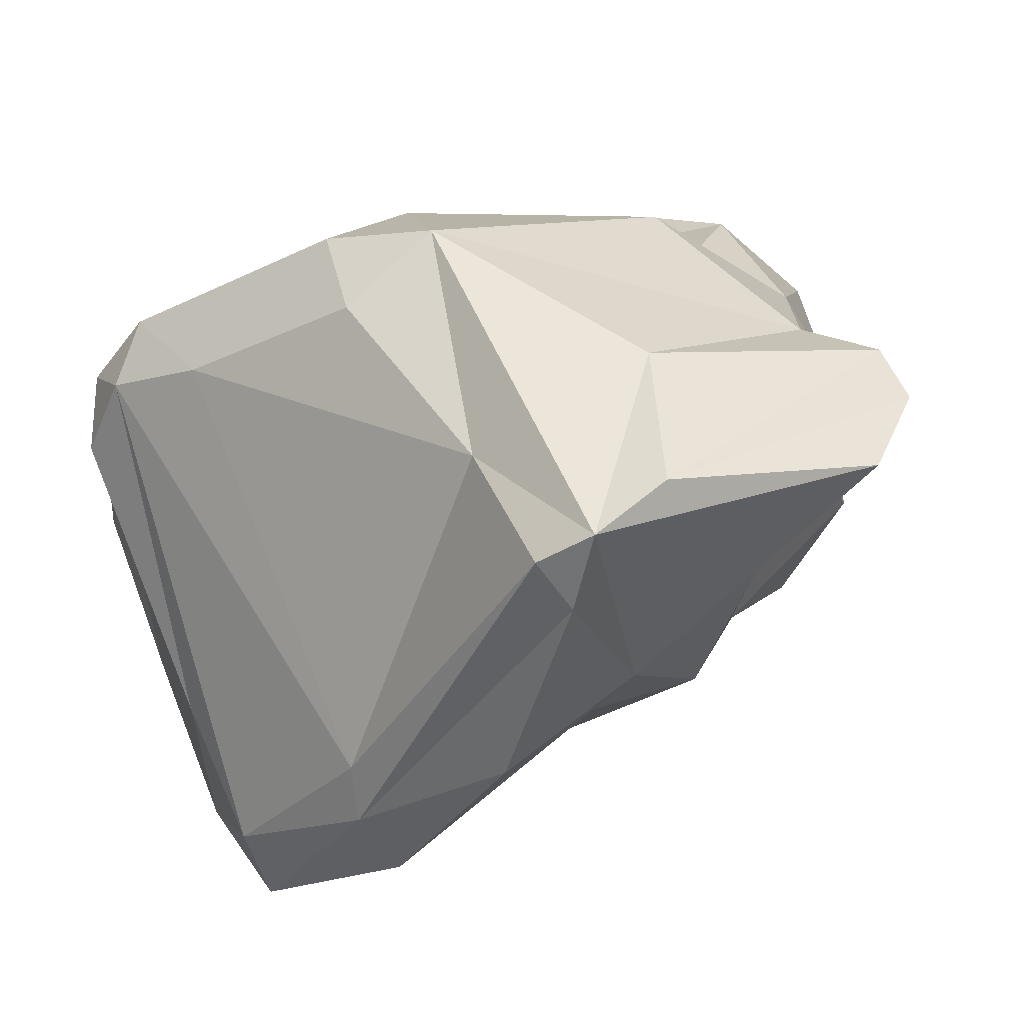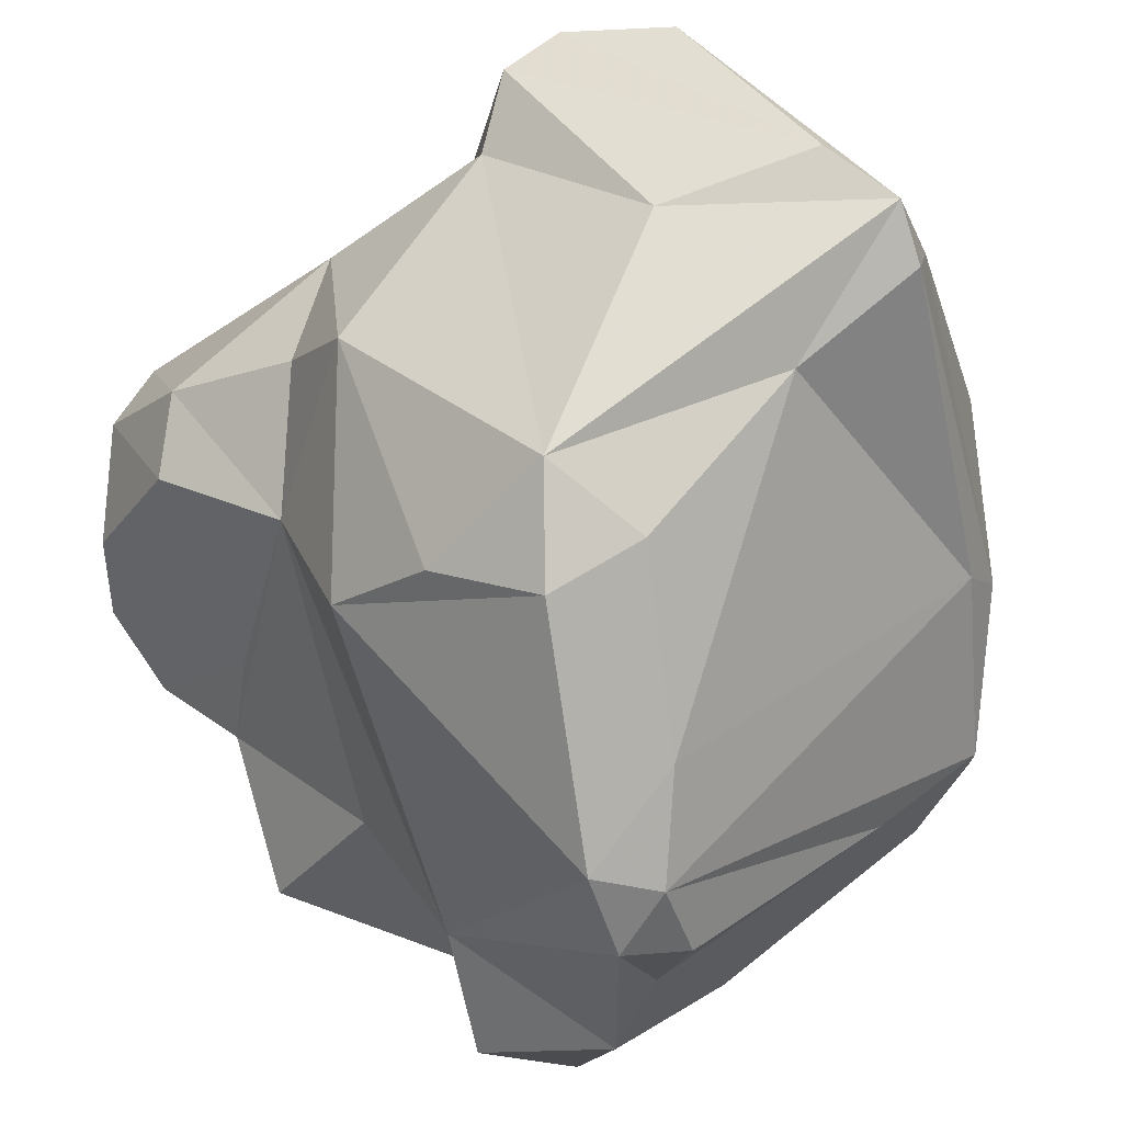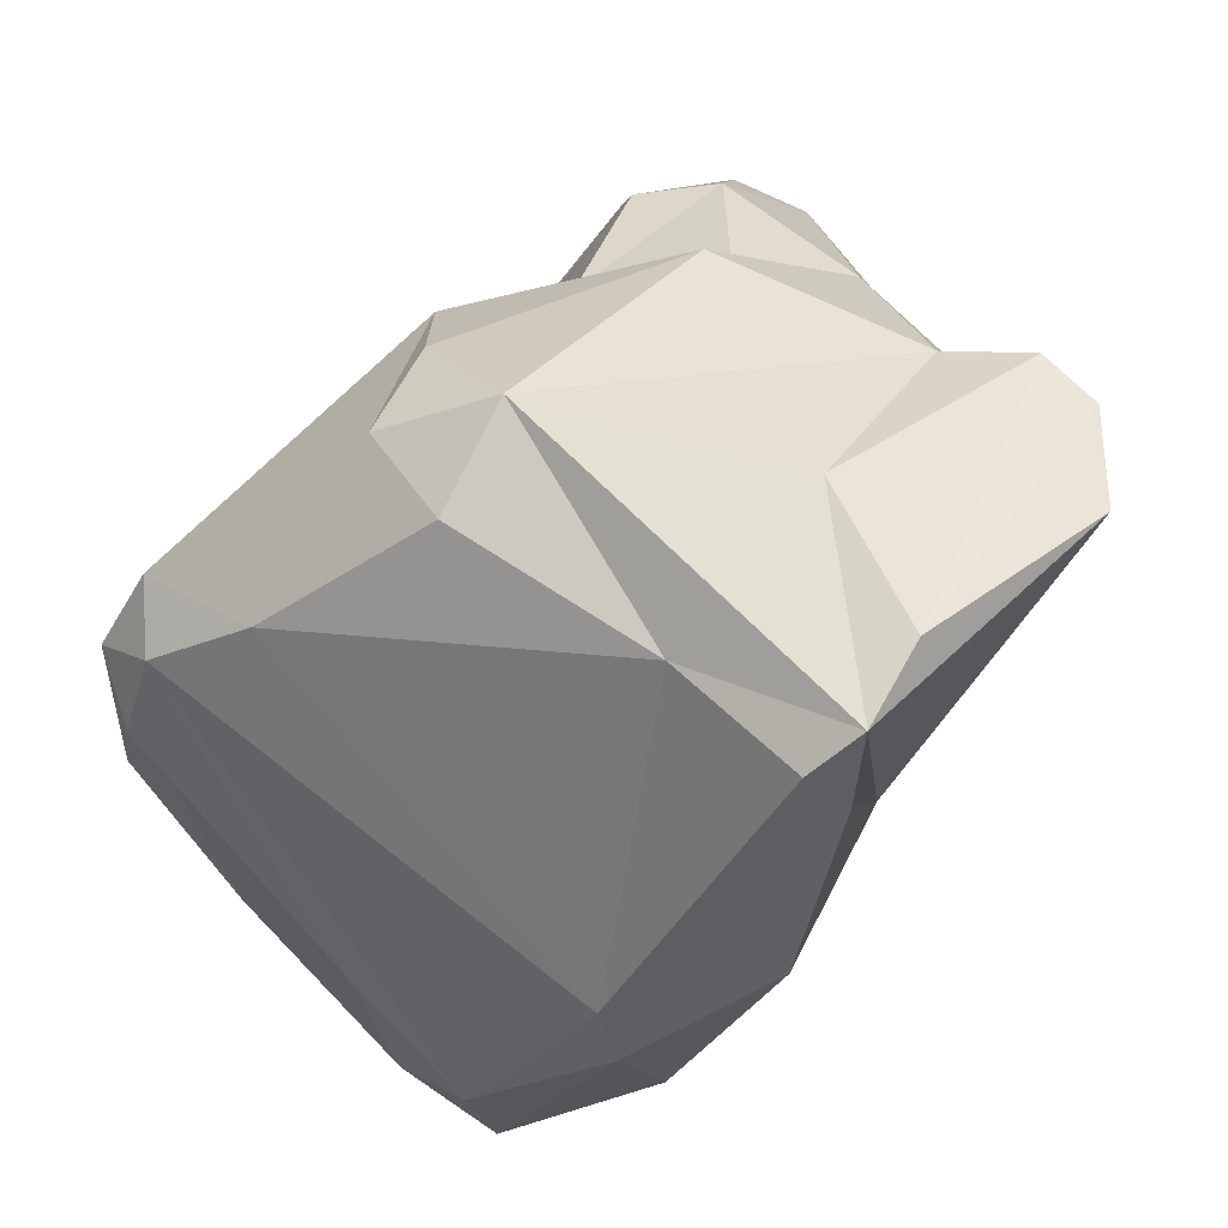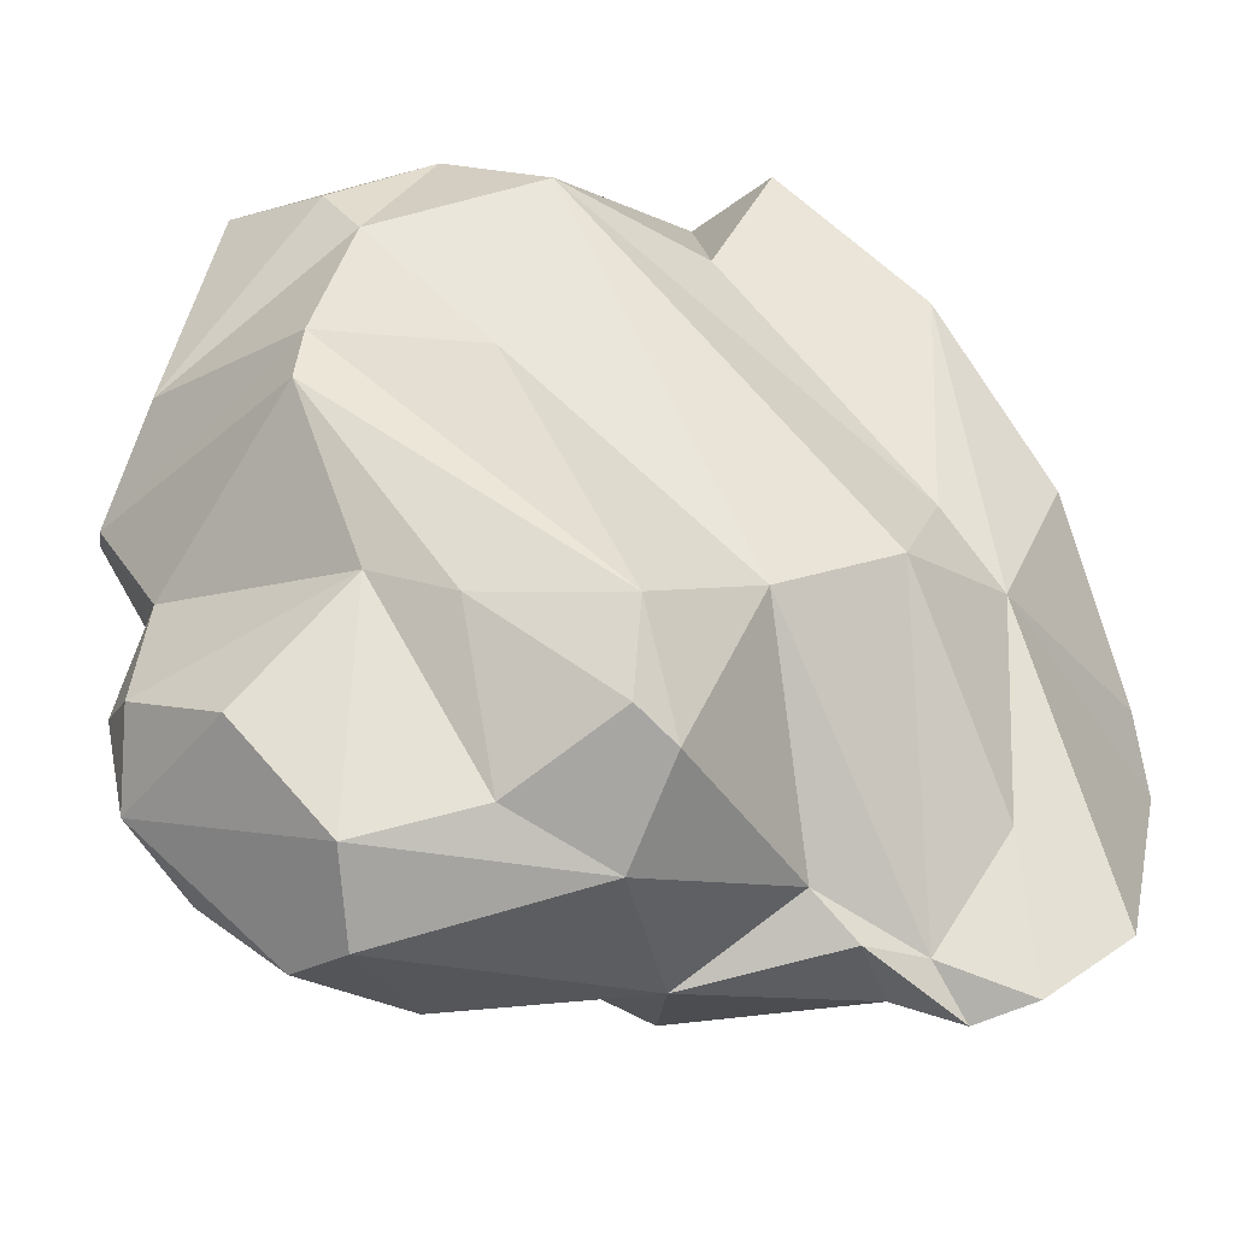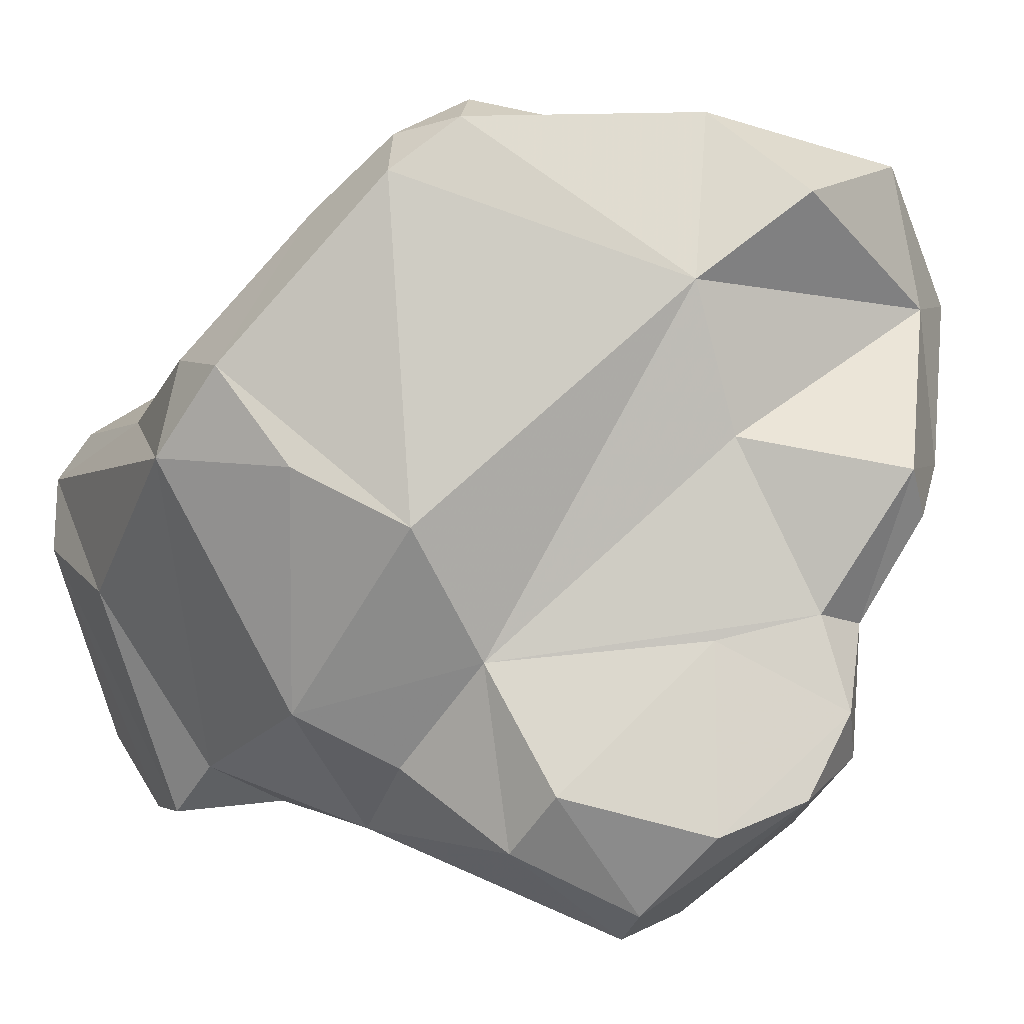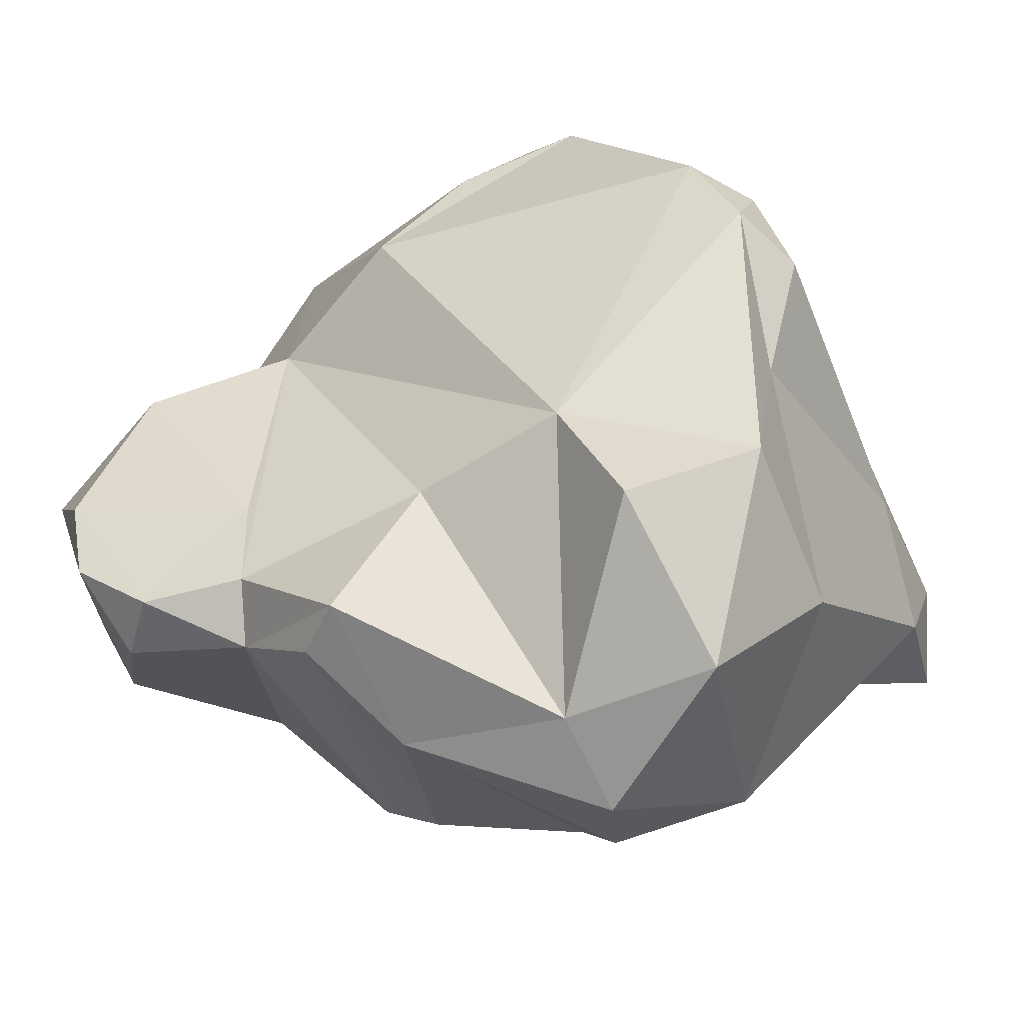
<metadata>
{"format":"obj","ext":"obj","renderer":"f3d","projection":"perspective","resolution":1024,"background":"white","views":[{"elev":53.7,"azim":72.6,"up":"+Y"},{"elev":65.8,"azim":-33.6,"up":"+Y"},{"elev":65.9,"azim":51.2,"up":"+Y"},{"elev":-63.6,"azim":28.7,"up":"+Z"},{"elev":2.6,"azim":-112.6,"up":"+Z"},{"elev":-25.4,"azim":-56.9,"up":"+Y"}]}
</metadata>
<code>
v 167.8 265.1 75.2
v 167.6 263.4 81.59
v 168.3 262.7 80.33
v 167.7 266.5 72.98
v 168.3 268.8 72.06
v 169 264.4 73.84
v 168.8 265.5 77.73
v 170.1 270.2 69.76
v 169.7 268.2 77.04
v 169.5 263.9 77.38
v 170 272.6 73.11
v 170.1 267.4 82.44
v 169.5 265.4 88.95
v 170.2 268.5 86.6
v 171.6 264.8 71.71
v 171.5 273.3 71.42
v 170.8 260.8 81.59
v 173 267.5 69.15
v 171.3 276.2 80.12
v 172 269.8 68.77
v 171.9 273.9 76.48
v 172.6 276.3 89.39
v 171.5 260.8 85.93
v 172.6 274.3 90.86
v 173.5 259 86.11
v 174.8 280.3 84.32
v 175.1 264.3 74.18
v 174.9 278.2 74.97
v 172.3 267.2 91.25
v 172.1 261.5 89.93
v 177.7 271.6 69.84
v 174.2 275.4 73.45
v 173.2 278.8 81.66
v 176.9 259.9 83.14
v 173.7 270.1 90.94
v 175 260.8 78.07
v 176.4 281.5 81.84
v 176.1 268.7 70.04
v 176.6 275.5 71.47
v 176.2 259.1 84.55
v 175.5 260.4 79.41
v 174.3 273.4 91.52
v 177.1 265.3 73.02
v 180.9 276.6 71.67
v 179.7 268.3 70.55
v 176.2 264.5 90.86
v 180.4 275 72.29
v 181.2 261.6 85.1
v 177.5 280.6 84.48
v 180.6 266.9 72.37
v 178.5 260.5 87.15
v 180.5 278.9 72.86
v 175.7 277.4 88.47
v 180.1 269.6 70.41
v 178.9 263.2 80.63
v 182.7 266.1 90.56
v 182.6 269.2 74.88
v 181.1 269.3 90.61
v 182 277.9 72.05
v 182.2 281.7 77.86
v 183 280.3 82.72
v 174.1 275.6 90.49
v 184.8 268 90.1
v 184.7 277.1 74.56
v 182.1 279.5 71.35
v 183.9 279.5 71.24
v 186.1 272.5 87.14
v 186.3 282.1 78.86
v 183.4 265.6 86.04
v 185.3 270.9 77.11
v 185.3 265.5 89.66
v 187 271.2 87.22
v 186.6 274.1 79.44
v 186 271.9 80.9
v 186.2 280.2 73.11
v 187.7 269.3 86.35
v 187.1 281.8 80.95
v 186.8 280.8 82.32
v 188.5 274.3 83.6
v 187.7 279.7 81.62
g foo
f 6 1 4
f 15 6 4
f 5 4 1
f 18 15 4
f 27 15 18
f 38 27 18
f 8 4 5
f 18 4 8
f 8 20 18
f 2 3 17
f 36 41 3
f 41 17 3
f 36 3 10
f 41 36 50
f 27 36 10
f 10 3 2
f 43 36 27
f 50 36 43
f 2 7 10
f 1 10 7
f 6 10 1
f 27 10 6
f 15 27 6
f 1 7 9
f 43 27 38
f 50 43 45
f 50 45 54
f 5 1 9
f 45 43 38
f 9 11 5
f 11 8 5
f 45 38 31
f 54 45 31
f 31 18 20
f 18 31 38
f 11 16 8
f 20 8 16
f 16 39 20
f 20 39 31
f 17 25 23
f 40 25 17
f 34 40 17
f 34 17 41
f 34 41 55
f 23 2 17
f 23 12 2
f 55 41 50
f 2 12 7
f 21 7 12
f 55 50 57
f 7 21 9
f 54 57 50
f 21 11 9
f 54 47 57
f 31 47 54
f 21 16 11
f 16 21 32
f 39 47 31
f 39 16 32
f 51 30 25
f 40 51 25
f 34 51 40
f 30 13 23
f 30 23 25
f 51 34 48
f 48 34 55
f 13 14 23
f 12 23 14
f 14 21 12
f 57 48 55
f 70 48 57
f 19 21 14
f 59 57 47
f 64 70 59
f 70 57 59
f 28 21 19
f 28 32 21
f 59 47 44
f 28 39 32
f 39 44 47
f 52 39 28
f 52 44 39
f 29 13 30
f 30 51 46
f 56 46 51
f 56 51 48
f 46 29 30
f 69 56 48
f 13 29 14
f 29 24 14
f 74 69 48
f 24 22 14
f 70 74 48
f 22 19 14
f 70 73 74
f 73 70 64
f 28 19 33
f 28 33 37
f 73 64 75
f 75 64 66
f 66 64 59
f 52 65 44
f 59 44 65
f 66 59 65
f 46 56 58
f 69 71 56
f 35 29 46
f 58 35 46
f 42 35 58
f 76 71 69
f 74 76 69
f 24 29 35
f 73 76 74
f 79 76 73
f 19 22 26
f 80 79 73
f 19 26 33
f 77 80 73
f 37 33 26
f 68 77 75
f 75 77 73
f 28 37 52
f 60 52 37
f 65 60 68
f 60 65 52
f 66 65 68
f 68 75 66
f 56 71 63
f 58 56 63
f 72 63 71
f 71 76 72
f 62 58 63
f 67 62 63
f 67 63 72
f 24 35 42
f 62 42 58
f 62 24 42
f 76 79 72
f 22 24 62
f 53 62 67
f 80 72 79
f 22 62 53
f 78 67 72
f 78 72 80
f 26 22 53
f 61 53 67
f 61 67 78
f 49 53 61
f 77 78 80
f 26 53 49
f 37 26 49
f 77 61 78
f 37 49 61
f 77 37 61
f 60 37 77
f 68 60 77
g

</code>
